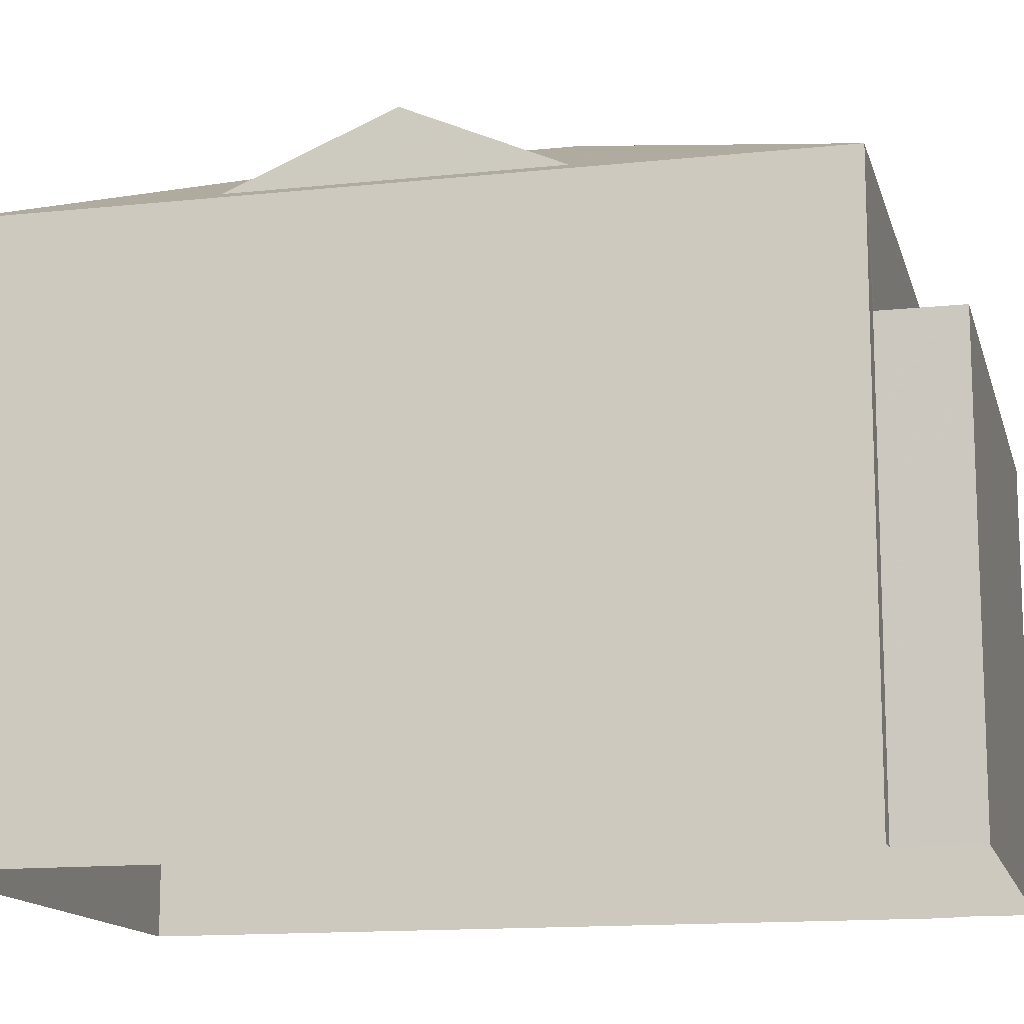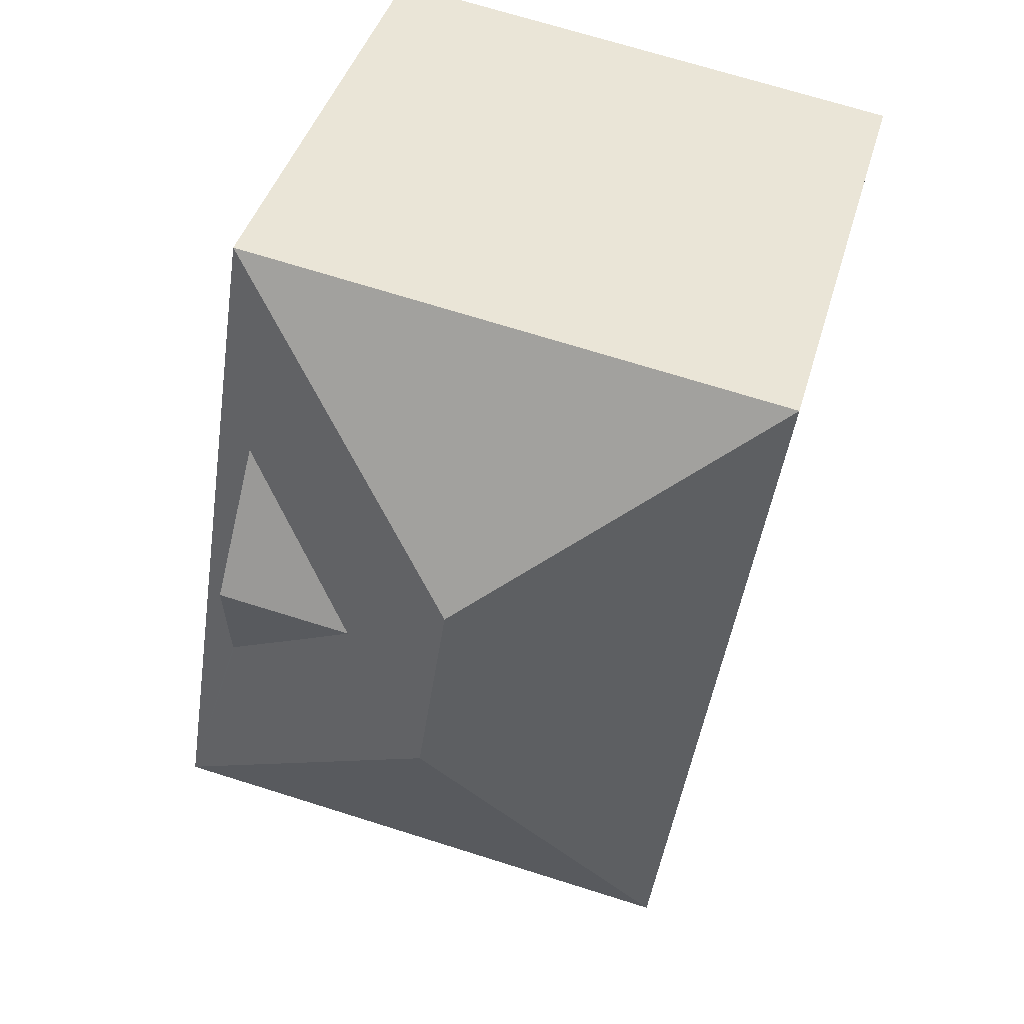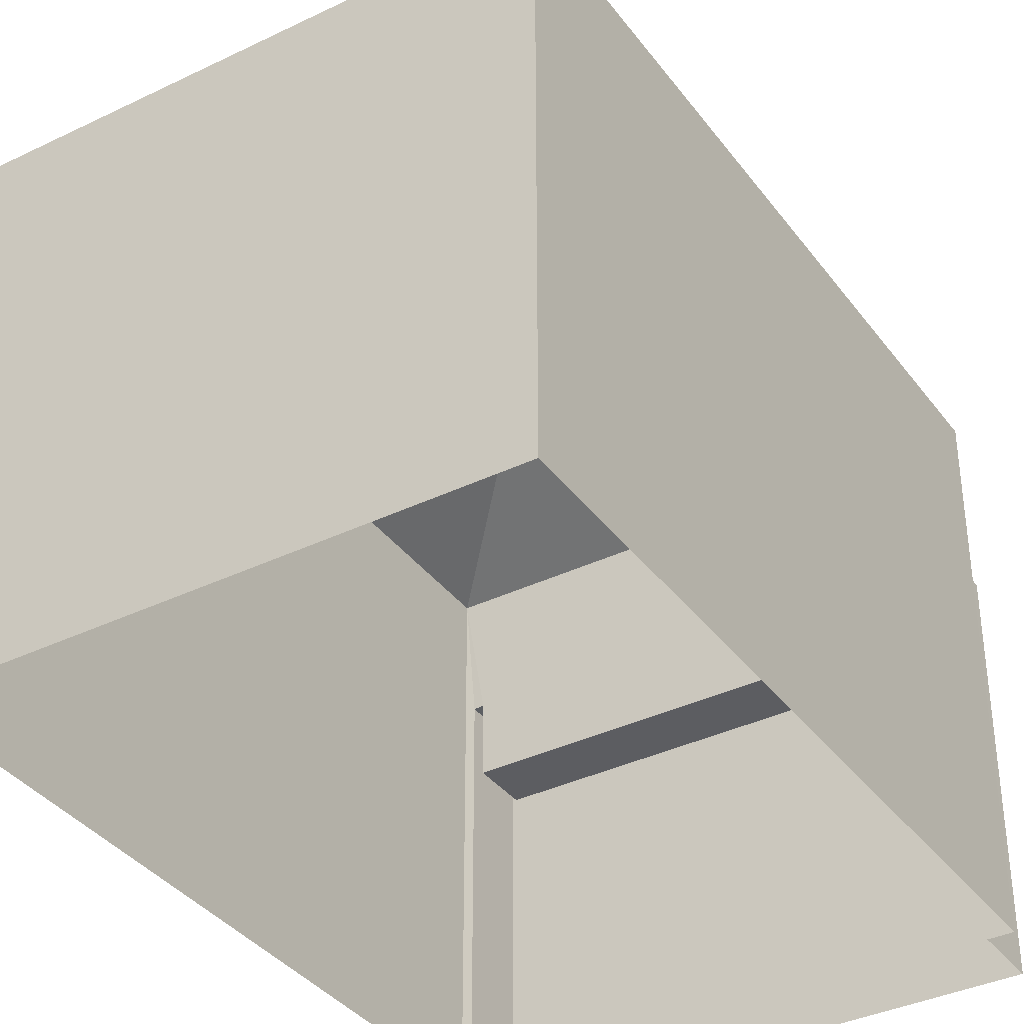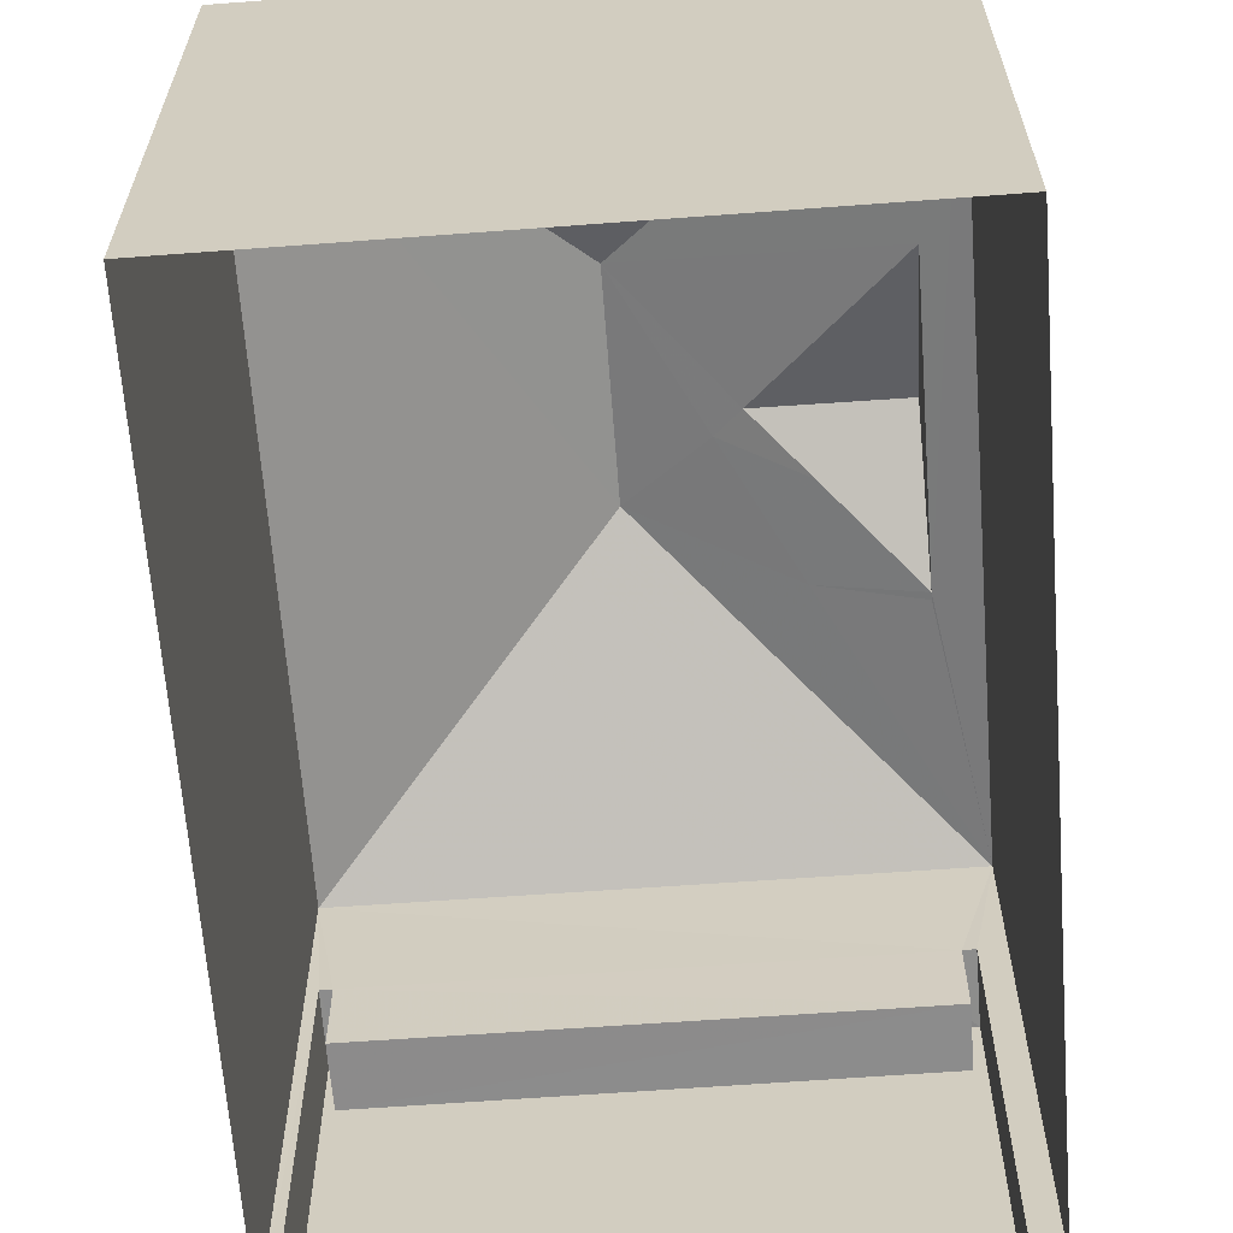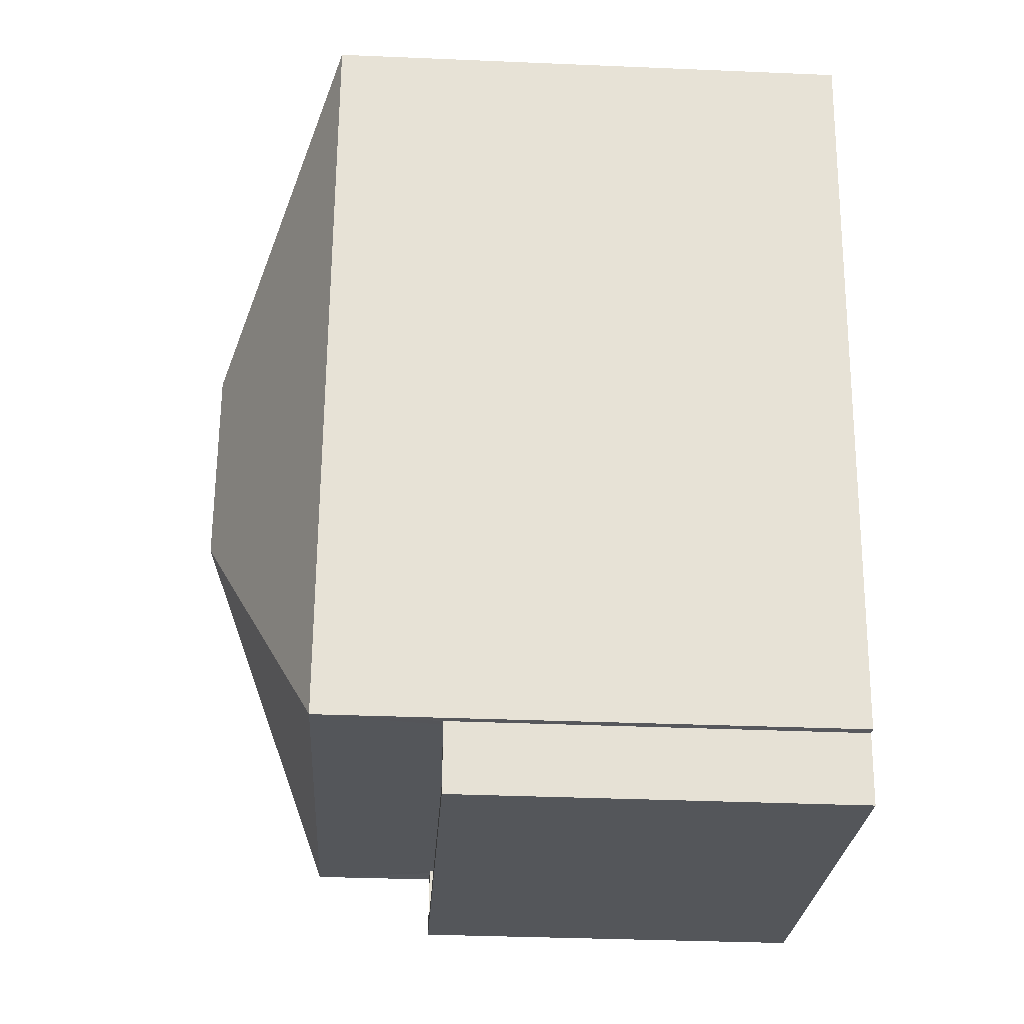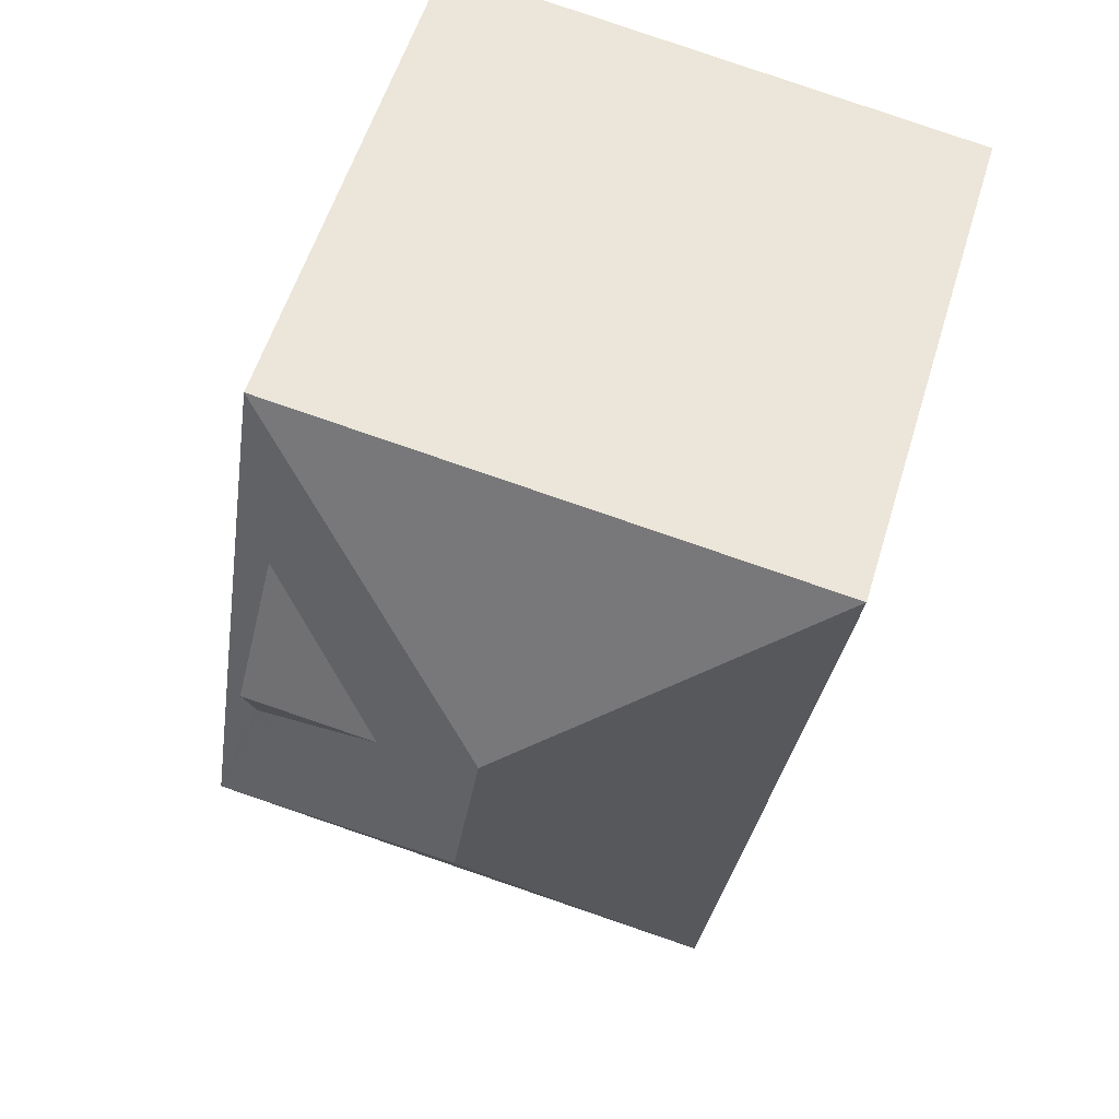
<metadata>
{"format":"obj","ext":"obj","renderer":"f3d","projection":"perspective","resolution":1024,"background":"white","views":[{"elev":-13.7,"azim":-85.0,"up":"+Z"},{"elev":41.0,"azim":15.3,"up":"+Y"},{"elev":-37.0,"azim":-156.5,"up":"+Z"},{"elev":-64.2,"azim":175.7,"up":"+Z"},{"elev":-33.8,"azim":86.6,"up":"+Y"},{"elev":56.2,"azim":16.8,"up":"+Y"}]}
</metadata>
<code>
v -8.856e+04 -9.854e+04 9.847
v -8.855e+04 -9.854e+04 9.847
v -8.856e+04 -9.855e+04 9.846
v -8.856e+04 -9.855e+04 9.846
v -8.855e+04 -9.855e+04 9.846
v -8.855e+04 -9.855e+04 9.846
v -8.856e+04 -9.855e+04 9.846
v -8.856e+04 -9.855e+04 9.846
v -8.856e+04 -9.855e+04 15.04
v -8.856e+04 -9.855e+04 15.04
v -8.856e+04 -9.855e+04 15.04
v -8.856e+04 -9.855e+04 15.04
v -8.856e+04 -9.855e+04 15.04
v -8.855e+04 -9.855e+04 15.04
v -8.856e+04 -9.855e+04 15.04
v -8.856e+04 -9.855e+04 15.04
v -8.856e+04 -9.855e+04 14.04
v -8.856e+04 -9.855e+04 14.04
v -8.856e+04 -9.855e+04 14.04
v -8.856e+04 -9.855e+04 14.04
v -8.855e+04 -9.854e+04 16.65
v -8.856e+04 -9.855e+04 18.27
v -8.856e+04 -9.855e+04 18.27
v -8.855e+04 -9.855e+04 16.65
v -8.856e+04 -9.855e+04 16.65
v -8.856e+04 -9.854e+04 16.65
v -8.856e+04 -9.855e+04 16.88
v -8.856e+04 -9.855e+04 17.67
v -8.856e+04 -9.855e+04 17.82
v -8.856e+04 -9.855e+04 16.88
v -8.856e+04 -9.855e+04 17.42
v -8.856e+04 -9.855e+04 16.88
v -8.856e+04 -9.855e+04 17.37
v -8.856e+04 -9.855e+04 17.67
v -8.856e+04 -9.855e+04 16.88
v -8.856e+04 -9.855e+04 17.67
f 1 2 3
f 4 1 3
f 2 5 6
f 7 3 8
f 3 6 8
f 2 6 3
f 9 10 11
f 11 10 12
f 13 14 15
f 16 10 9
f 13 16 14
f 16 13 10
f 17 18 19
f 20 17 19
f 21 22 23
f 24 23 25
f 26 27 22
f 22 28 29
f 30 26 25
f 31 32 25
f 33 28 34
f 35 27 30
f 32 30 25
f 27 34 22
f 27 26 30
f 34 28 22
f 33 34 36
f 34 27 36
f 26 22 21
f 29 31 23
f 29 23 22
f 31 25 23
f 33 29 28
f 33 31 29
f 32 31 35
f 30 32 35
f 35 31 33
f 24 21 23
f 35 33 36
f 17 10 18
f 17 12 10
f 3 11 4
f 25 4 11
f 24 25 12
f 5 14 6
f 24 14 5
f 17 20 15
f 15 14 24
f 12 17 15
f 25 11 12
f 24 12 15
f 16 7 8
f 16 9 7
f 2 24 5
f 2 21 24
f 1 25 26
f 1 4 25
f 13 19 18
f 10 13 18
f 15 19 13
f 15 20 19
f 35 36 27
f 26 2 1
f 26 21 2
f 6 16 8
f 6 14 16
f 3 7 9
f 11 3 9

</code>
